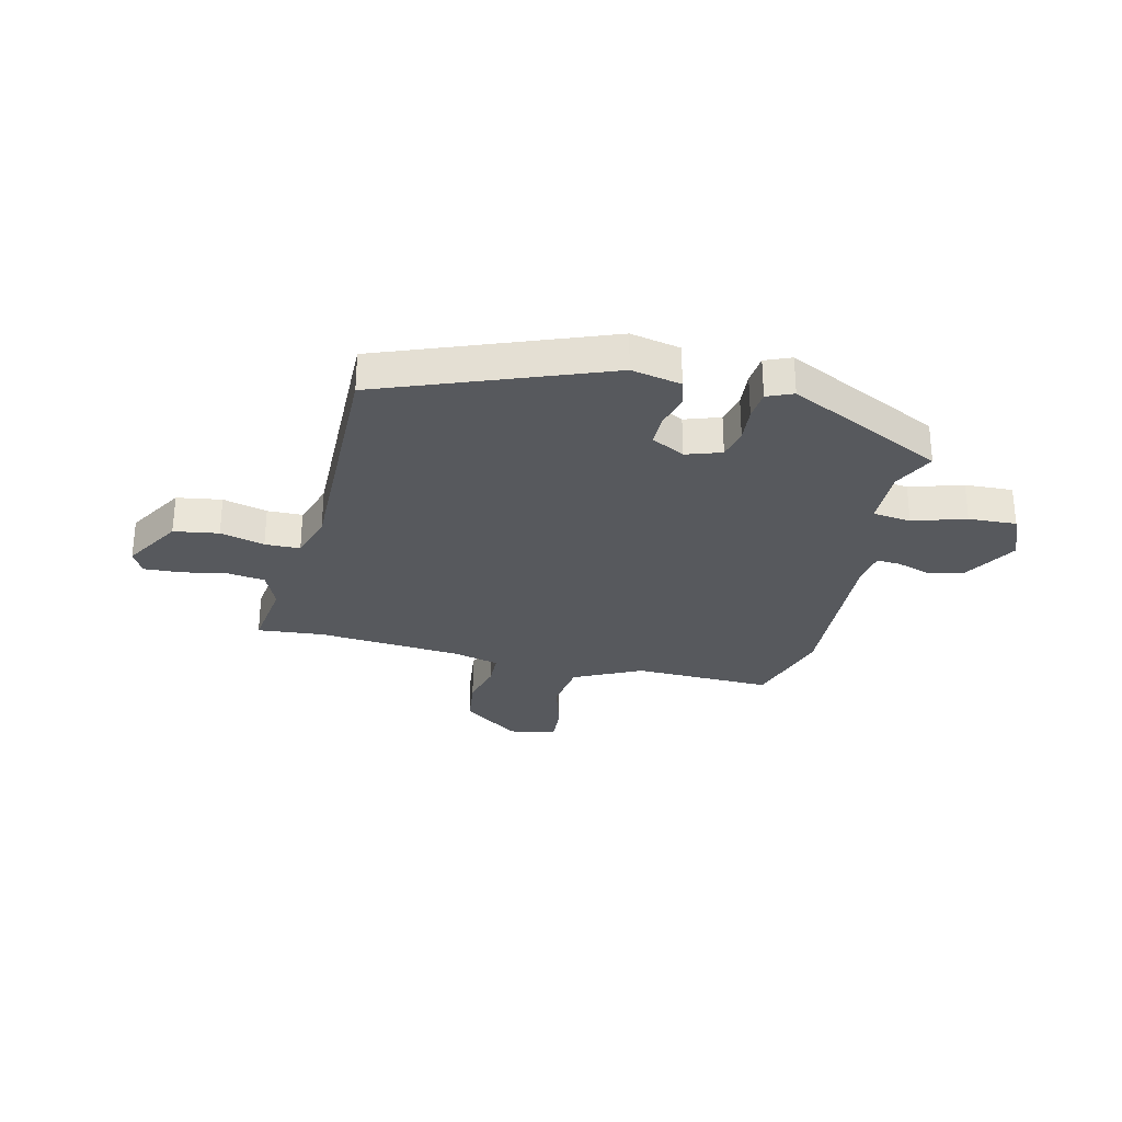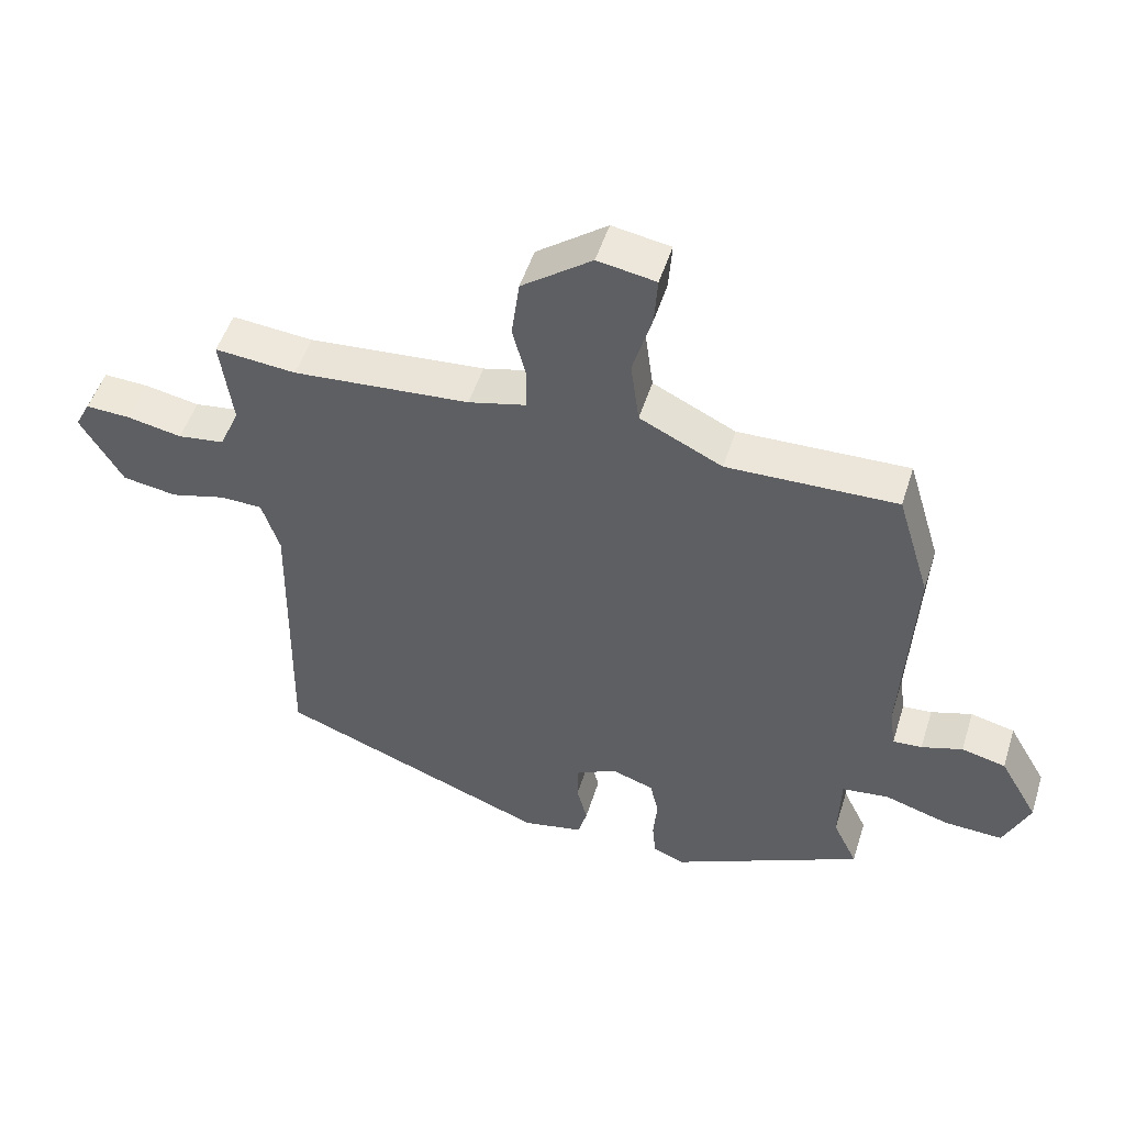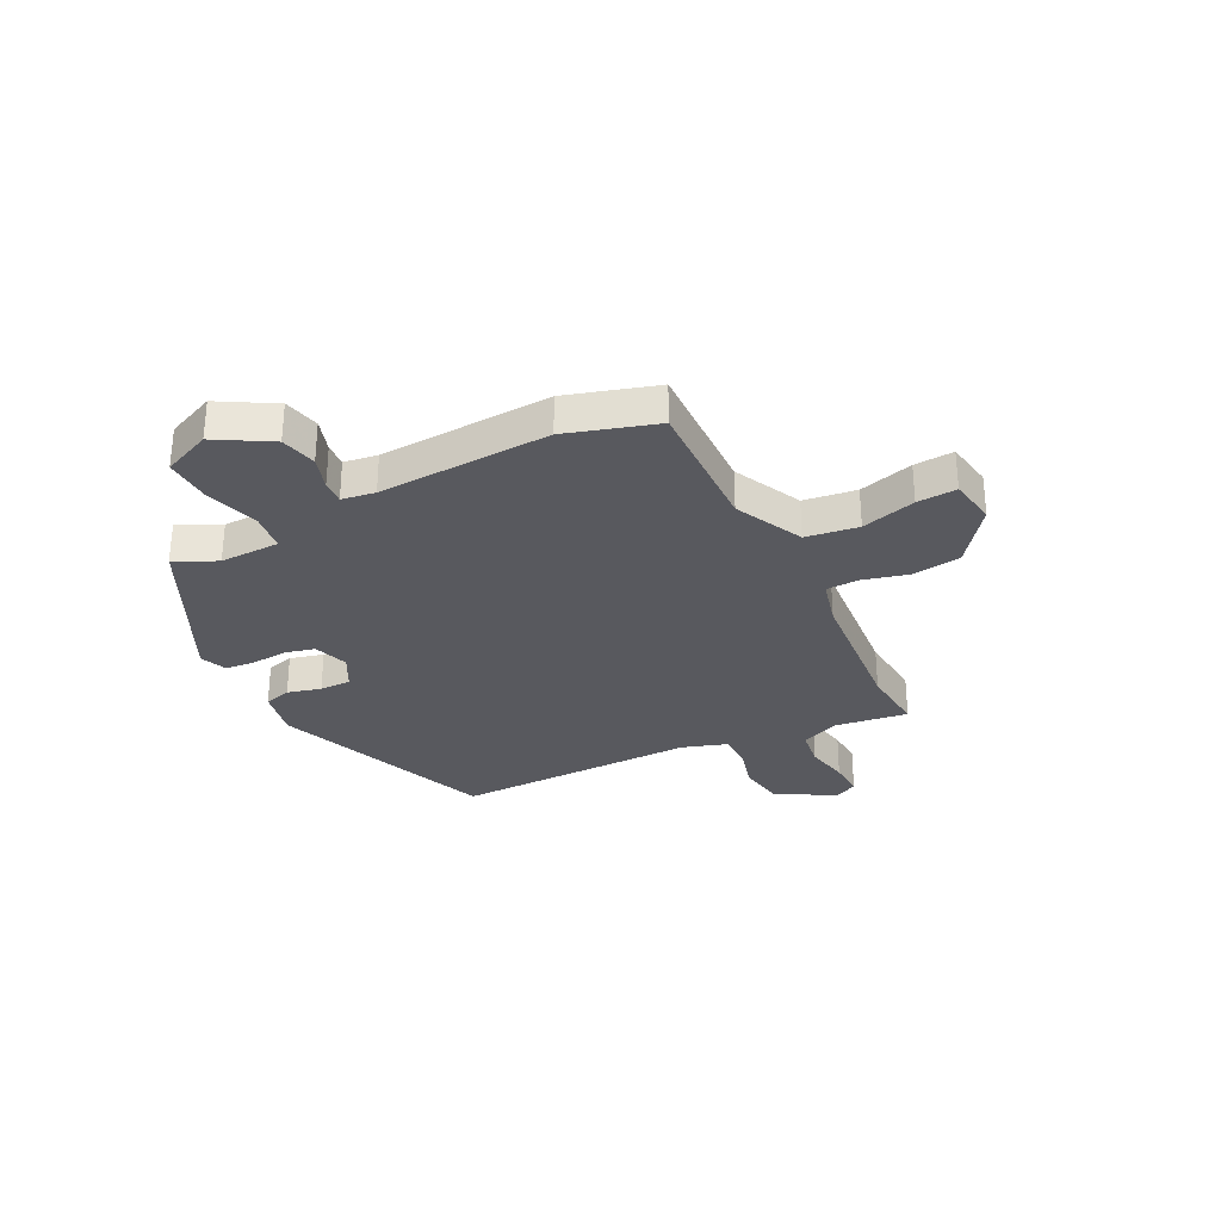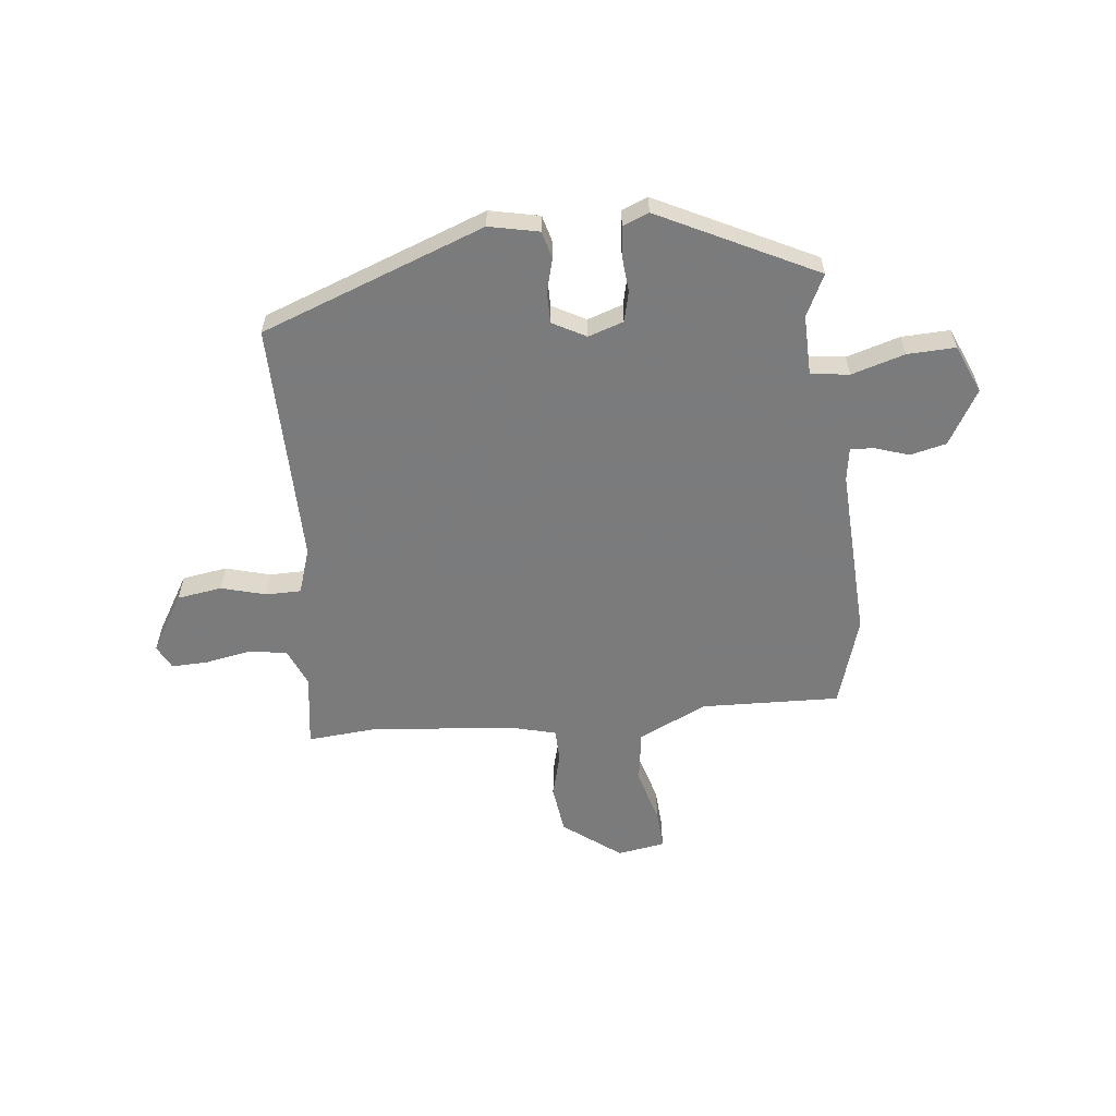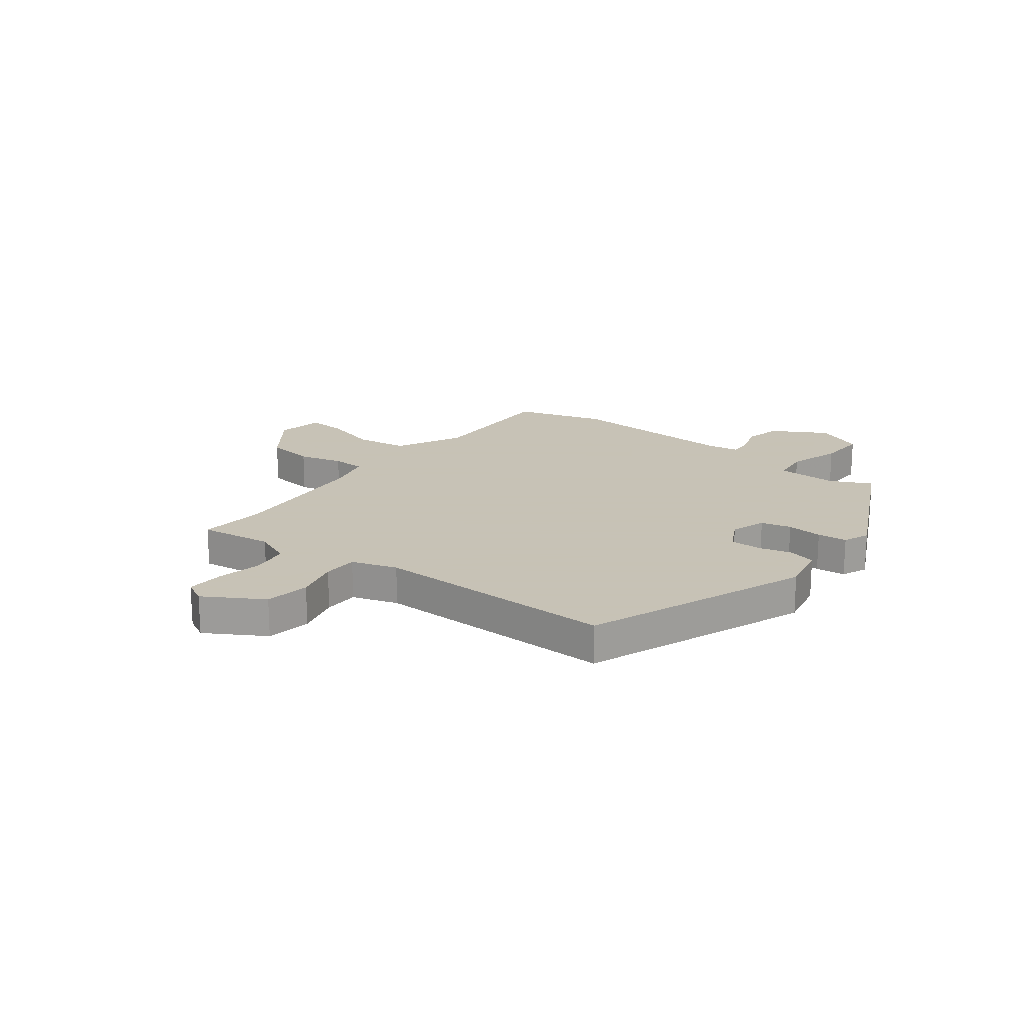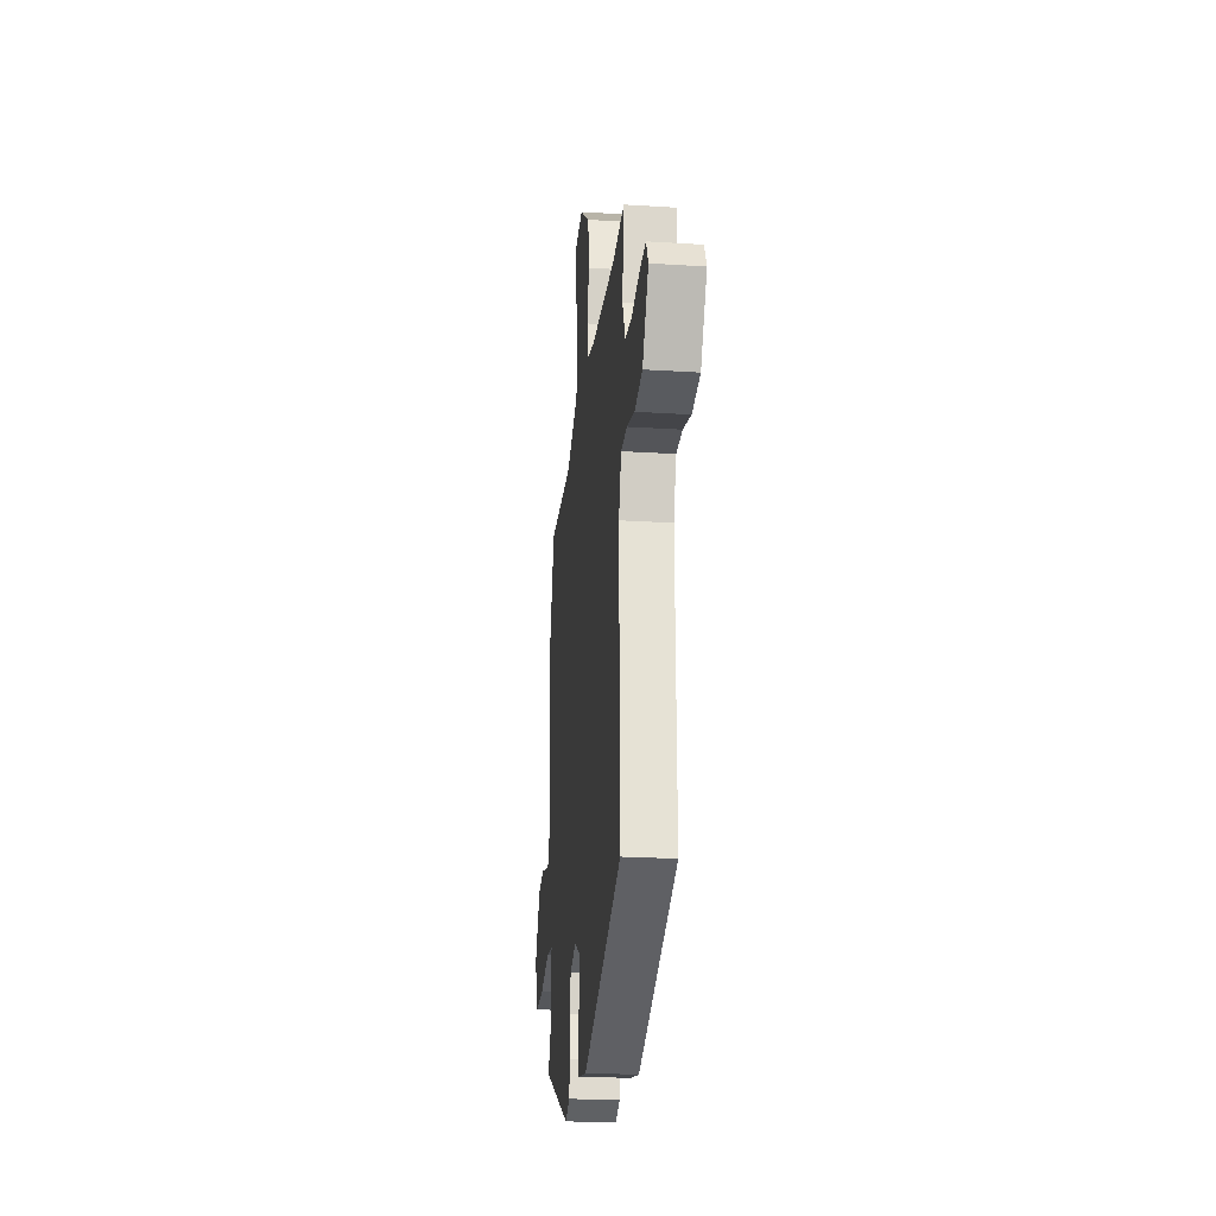
<metadata>
{"format":"obj","ext":"obj","renderer":"f3d","projection":"perspective","resolution":1024,"background":"white","views":[{"elev":-29.1,"azim":166.6,"up":"+Y"},{"elev":50.5,"azim":-162.7,"up":"+Z"},{"elev":-30.4,"azim":-63.4,"up":"+Y"},{"elev":-58.4,"azim":-174.2,"up":"+Y"},{"elev":19.1,"azim":127.4,"up":"+Y"},{"elev":-23.9,"azim":83.9,"up":"+Z"}]}
</metadata>
<code>
v 0.405 0.07 0.492
v 0.528 0.07 0.503
v 0.51 0.07 0.367
v 0.54 0.07 0.297
v 0.611 0.07 0.287
v 0.694 0.07 0.303
v 0.762 0.07 0.306
v 0.785 0.07 0.262
v 0.721 0.07 0.154
v 0.638 0.07 0.141
v 0.556 0.07 0.163
v 0.491 0.07 0.162
v 0.464 0.07 0.078
v 0.472 0.07 -0.371
v 0.06 0.07 -0.528
v -0.032 0.07 -0.509
v -0.046 0.07 -0.459
v -0.03 0.07 -0.397
v -0.03 0.07 -0.339
v -0.092 0.07 -0.306
v -0.157 0.07 -0.328
v -0.17 0.07 -0.384
v -0.164 0.07 -0.45
v -0.169 0.07 -0.505
v -0.217 0.07 -0.525
v -0.507 0.07 -0.383
v -0.47 0.07 -0.306
v -0.473 0.07 -0.195
v -0.544 0.07 -0.186
v -0.642 0.07 -0.216
v -0.731 0.07 -0.22
v -0.77 0.07 -0.131
v -0.712 0.07 -0.03
v -0.645 0.07 -0.014
v -0.583 0.07 -0.034
v -0.539 0.07 -0.037
v -0.53 0.07 0.025
v -0.547 0.07 0.343
v -0.497 0.07 0.509
v -0.24 0.07 0.502
v -0.115 0.07 0.563
v -0.102 0.07 0.66
v -0.131 0.07 0.76
v -0.136 0.07 0.833
v -0.048 0.07 0.848
v 0.058 0.07 0.769
v 0.07 0.07 0.679
v 0.049 0.07 0.597
v 0.051 0.07 0.536
v 0.138 0.07 0.514
v 0.405 0 0.492
v 0.528 0 0.503
v 0.51 0 0.367
v 0.54 0 0.297
v 0.611 0 0.287
v 0.694 0 0.303
v 0.762 0 0.306
v 0.785 0 0.262
v 0.721 0 0.154
v 0.638 0 0.141
v 0.556 0 0.163
v 0.491 0 0.162
v 0.464 0 0.078
v 0.472 0 -0.371
v 0.06 0 -0.528
v -0.032 0 -0.509
v -0.046 0 -0.459
v -0.03 0 -0.397
v -0.03 0 -0.339
v -0.092 0 -0.306
v -0.157 0 -0.328
v -0.17 0 -0.384
v -0.164 0 -0.45
v -0.169 0 -0.505
v -0.217 0 -0.525
v -0.507 0 -0.383
v -0.47 0 -0.306
v -0.473 0 -0.195
v -0.544 0 -0.186
v -0.642 0 -0.216
v -0.731 0 -0.22
v -0.77 0 -0.131
v -0.712 0 -0.03
v -0.645 0 -0.014
v -0.583 0 -0.034
v -0.539 0 -0.037
v -0.53 0 0.025
v -0.547 0 0.343
v -0.497 0 0.509
v -0.24 0 0.502
v -0.115 0 0.563
v -0.102 0 0.66
v -0.131 0 0.76
v -0.136 0 0.833
v -0.048 0 0.848
v 0.058 0 0.769
v 0.07 0 0.679
v 0.049 0 0.597
v 0.051 0 0.536
v 0.138 0 0.514
f 45 46 47 48
f 45 48 49
f 42 43 44 45
f 41 42 45 49
f 40 41 49 50
f 37 38 39 40
f 36 37 40 50
f 32 33 34 35
f 32 35 36
f 29 30 31 32
f 28 29 32 36
f 24 25 26 27
f 22 23 24 27
f 21 22 27 28
f 20 21 28 36
f 15 16 17 18
f 13 14 15 18
f 12 13 18 19
f 8 9 10 11
f 8 11 12
f 5 6 7 8
f 4 5 8 12
f 3 4 12 19
f 1 2 3 19
f 20 36 50
f 1 19 20 50
f 98 97 96 95
f 99 98 95
f 95 94 93 92
f 99 95 92 91
f 100 99 91 90
f 90 89 88 87
f 100 90 87 86
f 85 84 83 82
f 86 85 82
f 82 81 80 79
f 86 82 79 78
f 77 76 75 74
f 77 74 73 72
f 78 77 72 71
f 86 78 71 70
f 68 67 66 65
f 68 65 64 63
f 69 68 63 62
f 61 60 59 58
f 62 61 58
f 58 57 56 55
f 62 58 55 54
f 69 62 54 53
f 69 53 52 51
f 100 86 70
f 100 70 69 51
f 1 51 52 2
f 2 52 53 3
f 3 53 54 4
f 4 54 55 5
f 5 55 56 6
f 6 56 57 7
f 7 57 58 8
f 8 58 59 9
f 9 59 60 10
f 10 60 61 11
f 11 61 62 12
f 12 62 63 13
f 13 63 64 14
f 14 64 65 15
f 15 65 66 16
f 16 66 67 17
f 17 67 68 18
f 18 68 69 19
f 19 69 70 20
f 20 70 71 21
f 21 71 72 22
f 22 72 73 23
f 23 73 74 24
f 24 74 75 25
f 25 75 76 26
f 26 76 77 27
f 27 77 78 28
f 28 78 79 29
f 29 79 80 30
f 30 80 81 31
f 31 81 82 32
f 32 82 83 33
f 33 83 84 34
f 34 84 85 35
f 35 85 86 36
f 36 86 87 37
f 37 87 88 38
f 38 88 89 39
f 39 89 90 40
f 40 90 91 41
f 41 91 92 42
f 42 92 93 43
f 43 93 94 44
f 44 94 95 45
f 45 95 96 46
f 46 96 97 47
f 47 97 98 48
f 48 98 99 49
f 49 99 100 50
f 50 100 51 1

</code>
